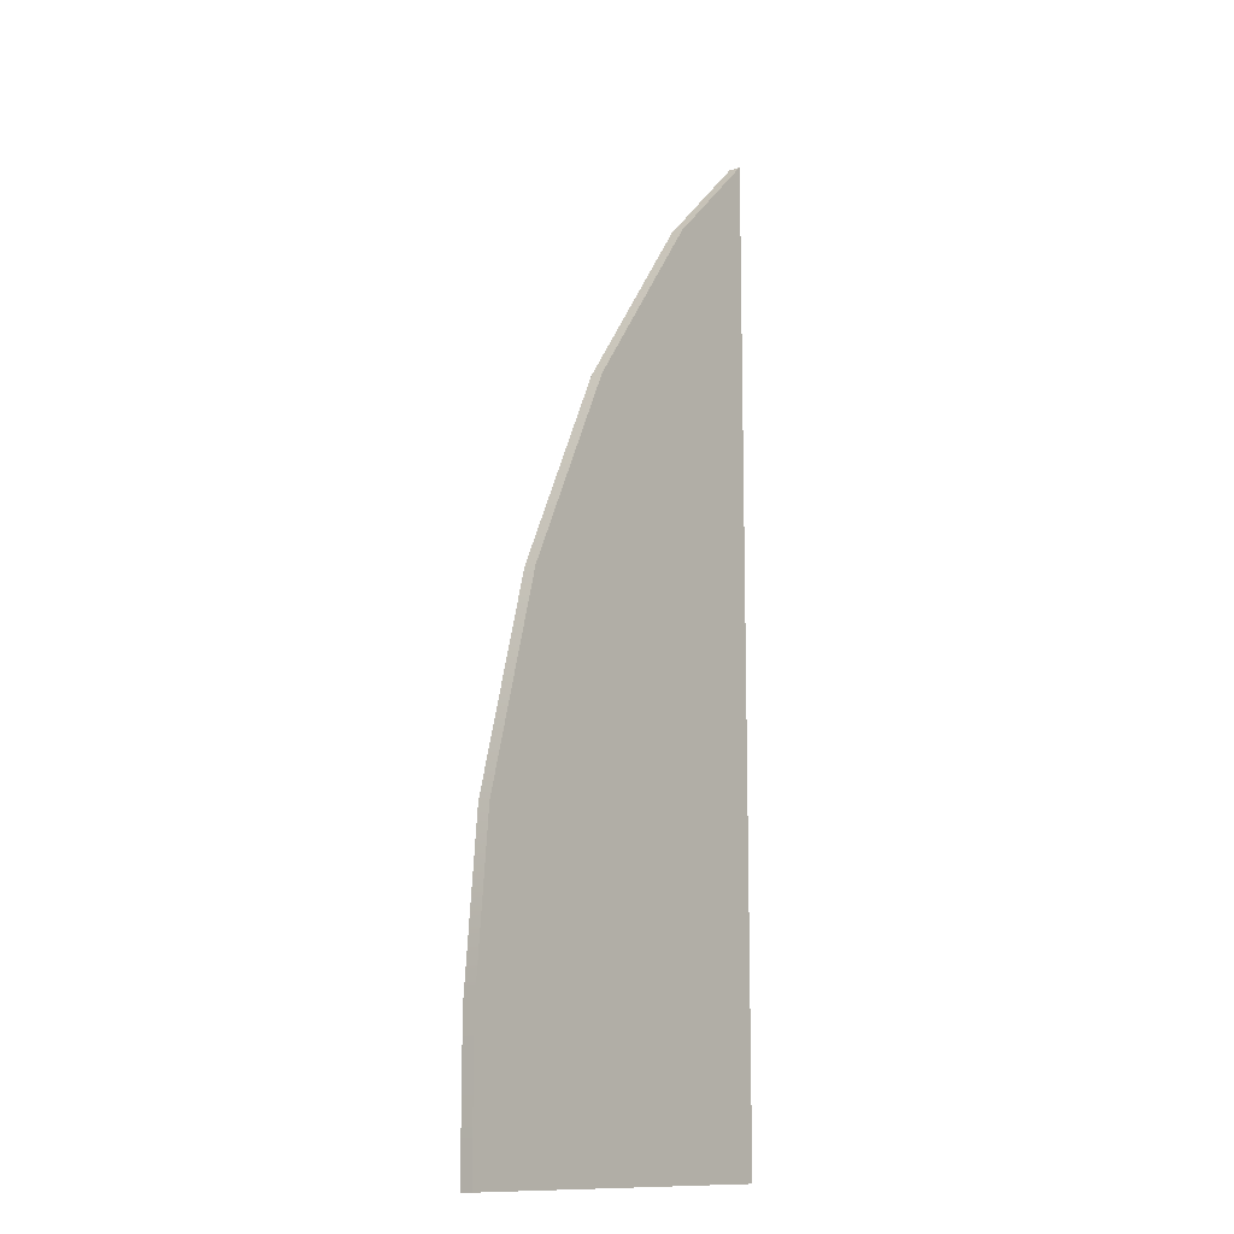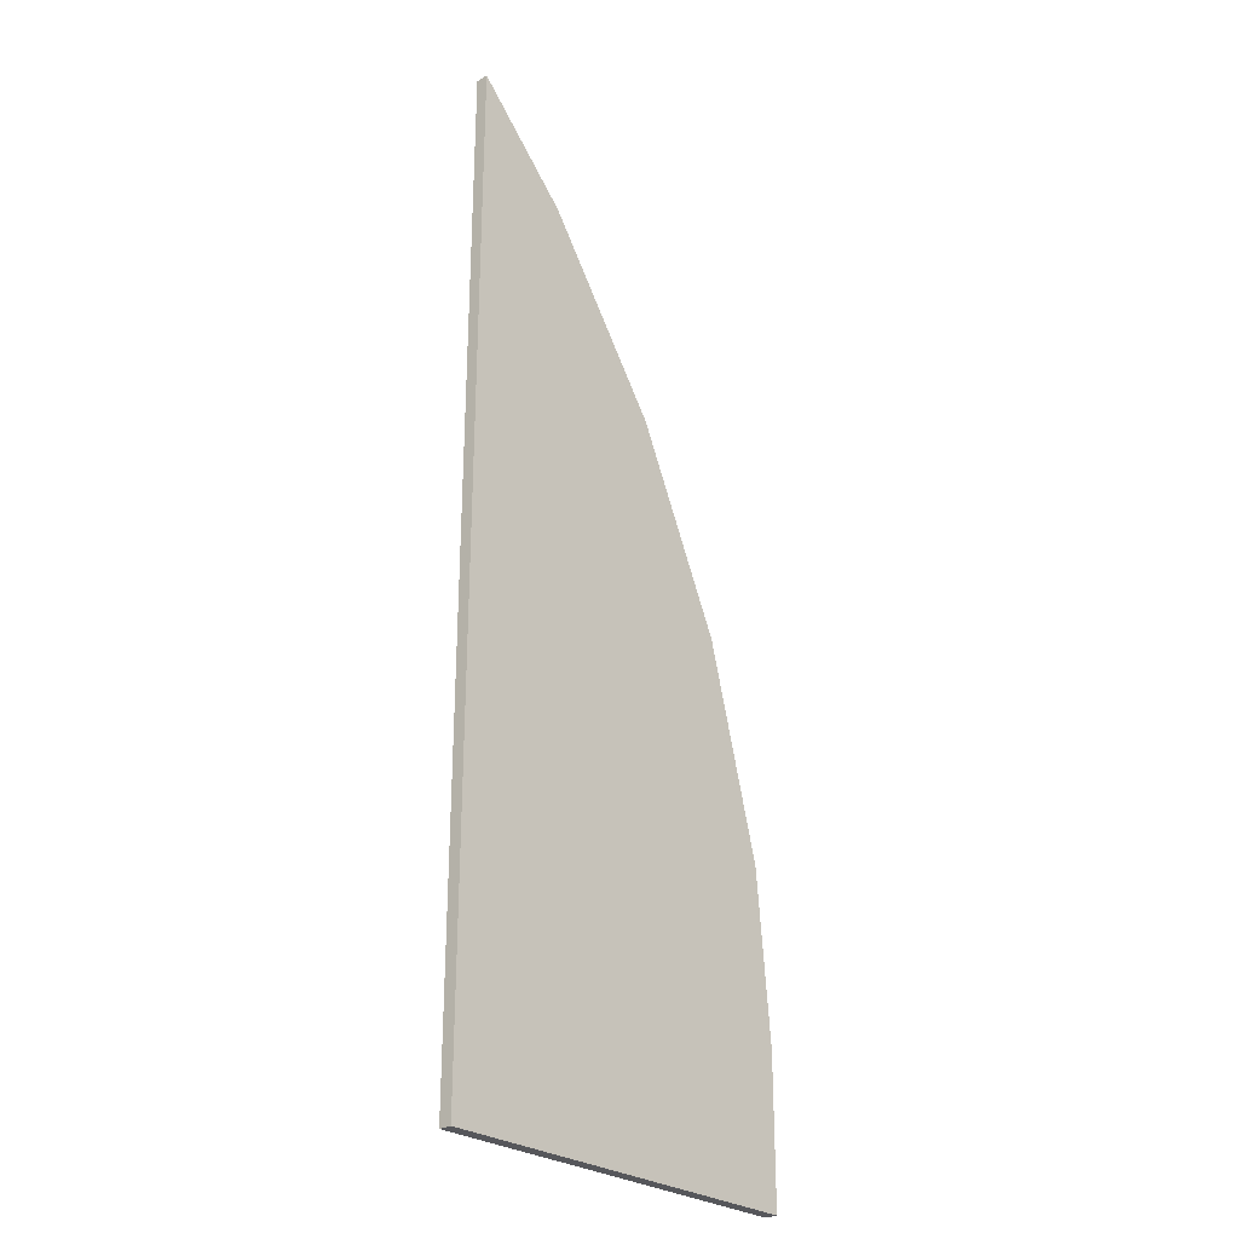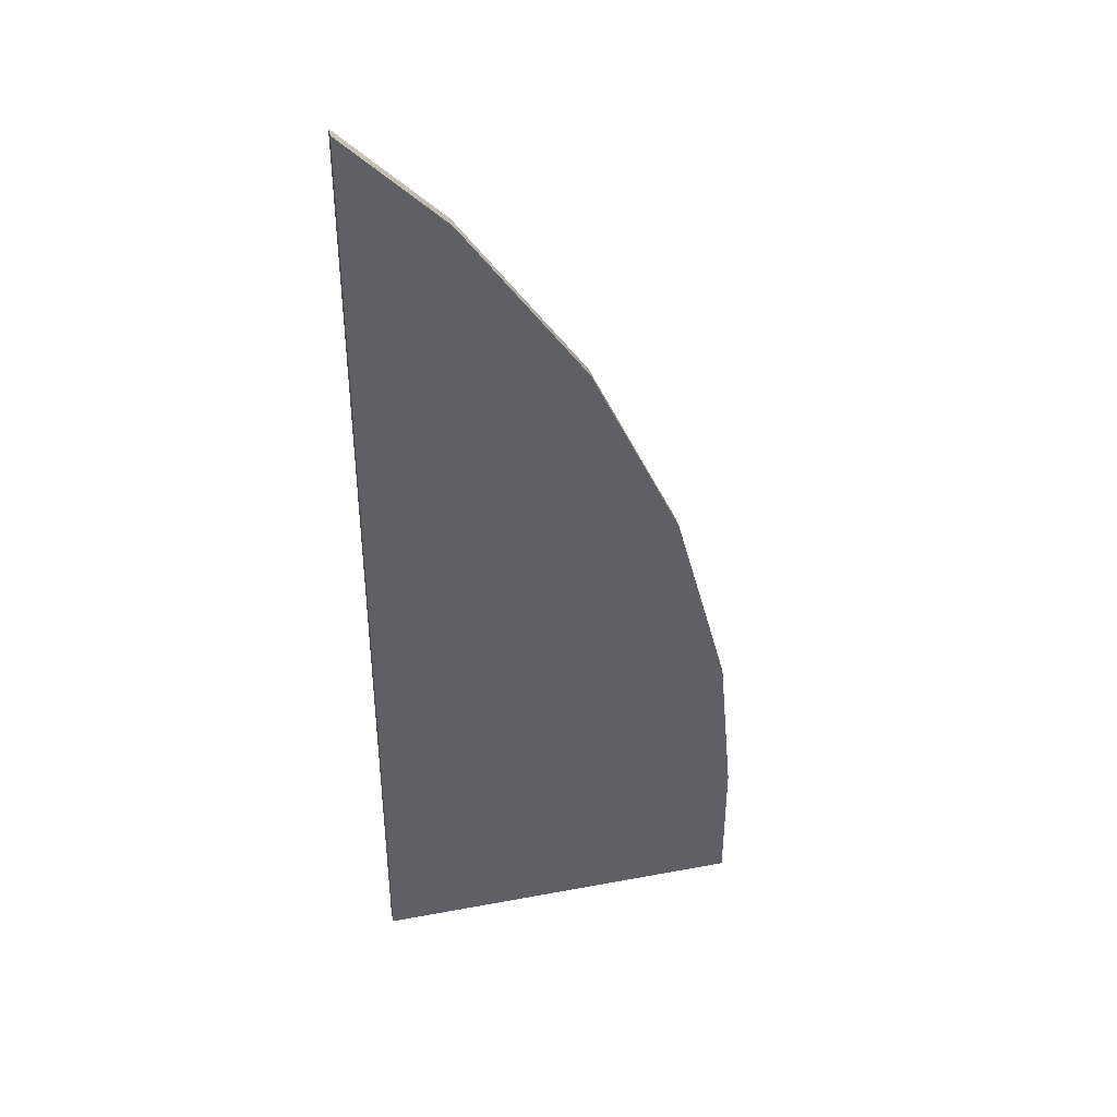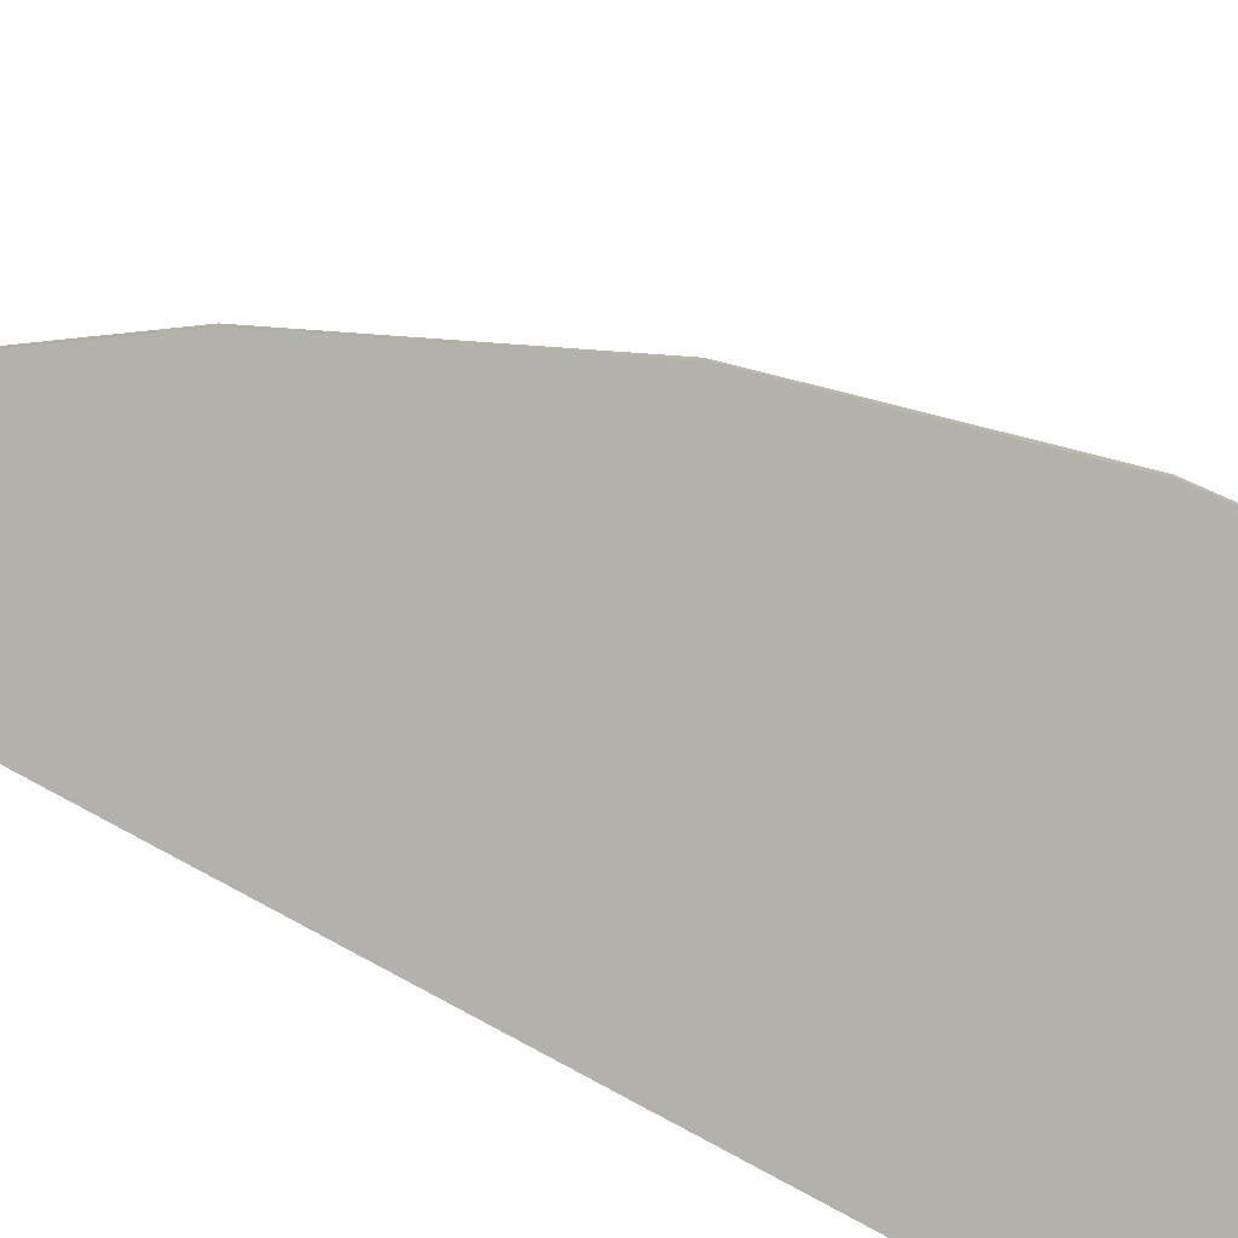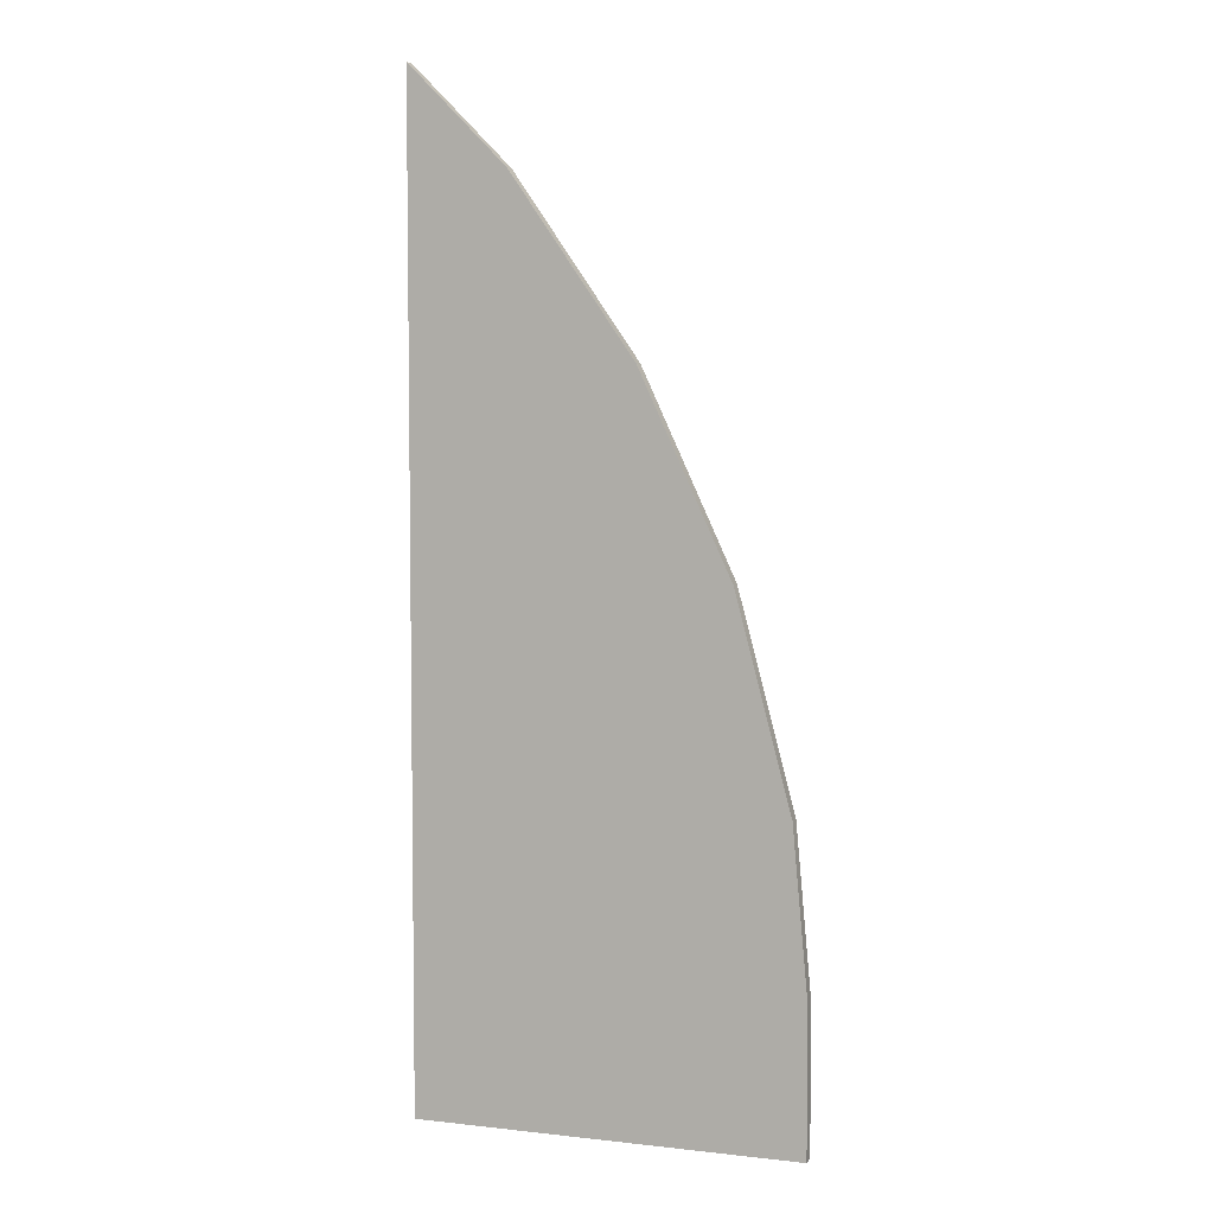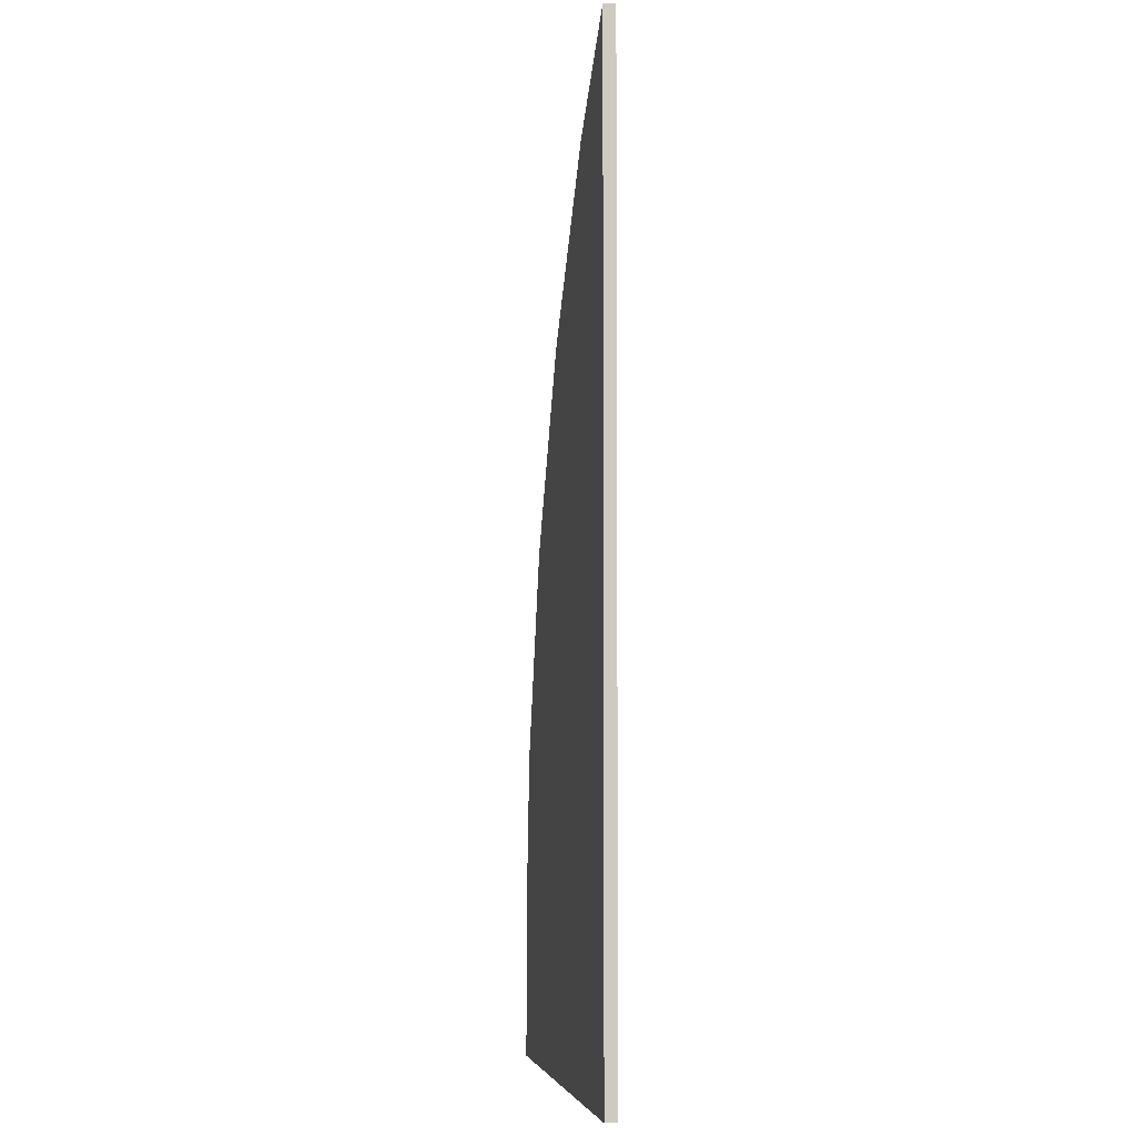
<metadata>
{"format":"obj","ext":"obj","renderer":"f3d","projection":"perspective","resolution":1024,"background":"white","views":[{"elev":-12.6,"azim":-52.0,"up":"+Y"},{"elev":-27.4,"azim":132.0,"up":"+Y"},{"elev":40.6,"azim":167.1,"up":"+Y"},{"elev":-79.0,"azim":-119.0,"up":"+Z"},{"elev":5.2,"azim":-160.8,"up":"+Y"},{"elev":-4.3,"azim":78.8,"up":"+Y"}]}
</metadata>
<code>
o Cube.5591_0330
v -1.02 0.9916 0.459
v -1.02 0.9916 0.462
v -0.996 1.015 0.462
v -0.996 1.015 0.459
v -1.05 0.9487 0.462
v -1.05 0.9487 0.459
v -1.089 0.8103 0.459
v -1.085 0.8507 0.459
v -1.072 0.9012 0.459
v -1.089 0.7755 0.459
v -0.996 0.7755 0.459
v -1.072 0.9012 0.462
v -1.085 0.8507 0.462
v -1.089 0.8103 0.462
v -0.996 0.7755 0.462
v -1.089 0.7755 0.462
f 11 4 3
f 14 7 10
f 15 16 10
f 2 3 4
f 6 5 2
f 12 5 6
f 12 9 8
f 13 8 7
f 5 15 2
f 6 11 9
f 11 3 15
f 14 10 16
f 15 10 11
f 2 4 1
f 6 2 1
f 12 6 9
f 12 8 13
f 13 7 14
f 2 15 3
f 15 14 16
f 14 15 13
f 13 15 12
f 12 15 5
f 8 11 7
f 7 11 10
f 11 1 4
f 8 9 11
f 1 11 6

</code>
